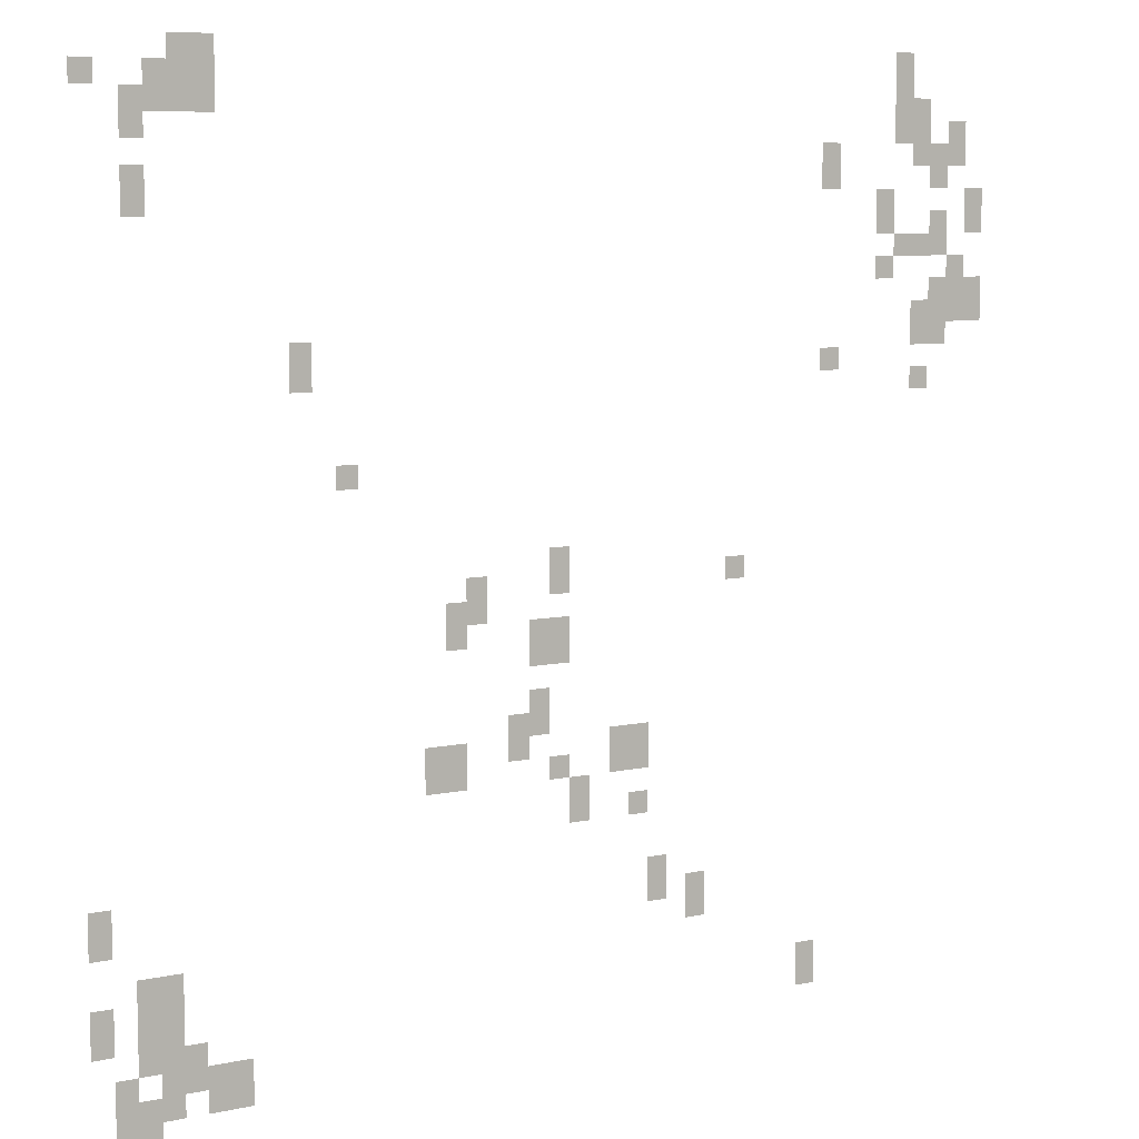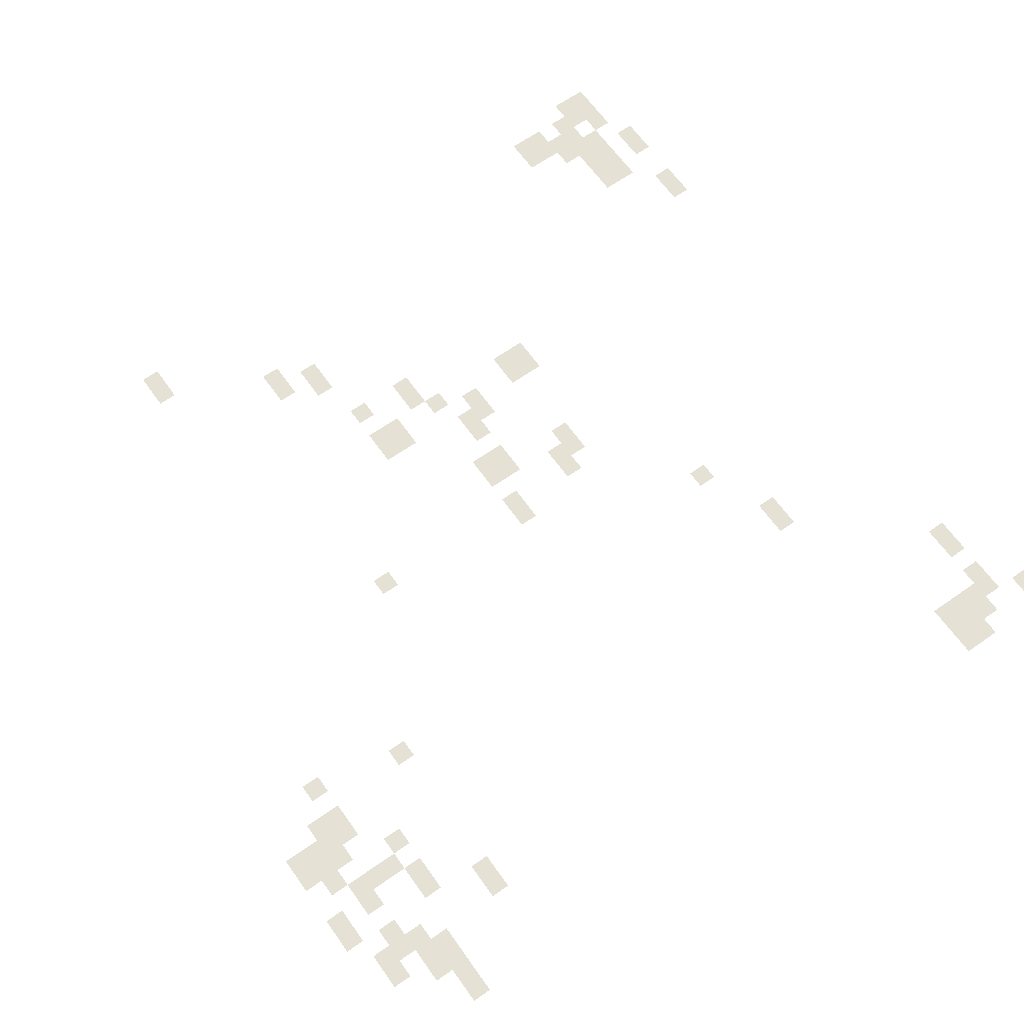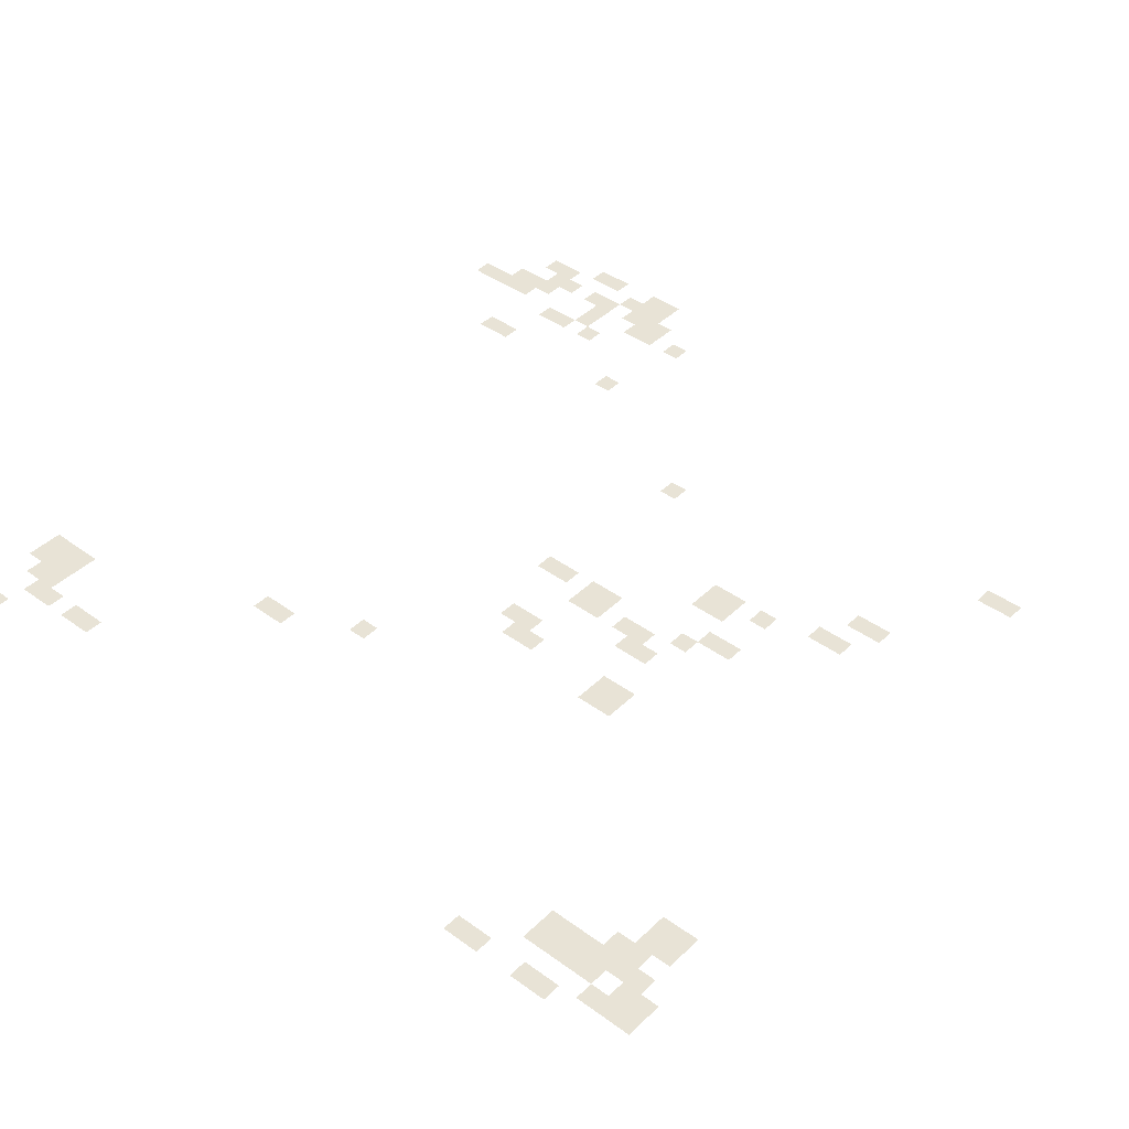
<metadata>
{"format":"obj","ext":"obj","renderer":"f3d","projection":"perspective","resolution":1024,"background":"white","views":[{"elev":7.9,"azim":148.9,"up":"+Z"},{"elev":64.4,"azim":-35.3,"up":"+Y"},{"elev":41.8,"azim":131.1,"up":"+Y"}]}
</metadata>
<code>
g Grass_0_Cluster322
v 237.5 -0.1068 472.6
v 236.1 -0.1068 472.6
v 237.5 -0.1068 474
v 236.1 -0.1068 474
v 213.1 -0.1068 472.6
v 212.4 -0.1068 472.6
v 213.1 -0.1068 474
v 212.4 -0.1068 474
v 240.3 -0.1068 472.6
v 239.6 -0.1068 472.6
v 240.3 -0.1068 473.3
v 239.6 -0.1068 473.3
v 238.2 -0.1068 471.9
v 236.8 -0.1068 471.9
v 238.2 -0.1068 473.3
v 236.8 -0.1068 473.3
v 212.4 -0.1068 471.9
v 211.7 -0.1068 471.9
v 212.4 -0.1068 472.6
v 211.7 -0.1068 472.6
v 236.8 -0.1068 471.9
v 236.1 -0.1068 471.9
v 236.8 -0.1068 472.6
v 236.1 -0.1068 472.6
v 213.1 -0.1068 471.2
v 211.7 -0.1068 471.2
v 213.1 -0.1068 472.6
v 211.7 -0.1068 472.6
v 238.9 -0.1068 471.2
v 238.2 -0.1068 471.2
v 238.9 -0.1068 472.6
v 238.2 -0.1068 472.6
v 212.4 -0.1068 470.5
v 211.7 -0.1068 470.5
v 212.4 -0.1068 471.9
v 211.7 -0.1068 471.9
v 211 -0.1068 470.5
v 210.3 -0.1068 470.5
v 211 -0.1068 471.9
v 210.3 -0.1068 471.9
v 215.9 -0.1068 469.8
v 215.2 -0.1068 469.8
v 215.9 -0.1068 471.2
v 215.2 -0.1068 471.2
v 211.7 -0.1068 469.8
v 211 -0.1068 469.8
v 211.7 -0.1068 471.2
v 211 -0.1068 471.2
v 238.9 -0.1068 469.1
v 238.2 -0.1068 469.1
v 238.9 -0.1068 470.5
v 238.2 -0.1068 470.5
v 213.8 -0.1068 468.4
v 213.1 -0.1068 468.4
v 213.8 -0.1068 469.8
v 213.1 -0.1068 469.8
v 210.3 -0.1068 468.4
v 209.6 -0.1068 468.4
v 210.3 -0.1068 469.8
v 209.6 -0.1068 469.8
v 211.7 -0.1068 468.4
v 211 -0.1068 468.4
v 211.7 -0.1068 469.1
v 211 -0.1068 469.1
v 212.4 -0.1068 467.7
v 211 -0.1068 467.7
v 212.4 -0.1068 468.4
v 211 -0.1068 468.4
v 213.1 -0.1068 467.7
v 212.4 -0.1068 467.7
v 213.1 -0.1068 468.4
v 212.4 -0.1068 468.4
v 213.8 -0.1068 467
v 213.1 -0.1068 467
v 213.8 -0.1068 467.7
v 213.1 -0.1068 467.7
v 211 -0.1068 466.3
v 210.3 -0.1068 466.3
v 211 -0.1068 467.7
v 210.3 -0.1068 467.7
v 211.7 -0.1068 465.6
v 210.3 -0.1068 465.6
v 211.7 -0.1068 467
v 210.3 -0.1068 467
v 211 -0.1068 465.6
v 209.6 -0.1068 465.6
v 211 -0.1068 467
v 209.6 -0.1068 467
v 212.4 -0.1068 464.9
v 211 -0.1068 464.9
v 212.4 -0.1068 466.3
v 211 -0.1068 466.3
v 234 -0.1068 464.2
v 233.3 -0.1068 464.2
v 234 -0.1068 465.6
v 233.3 -0.1068 465.6
v 215.9 -0.1068 464.2
v 215.2 -0.1068 464.2
v 215.9 -0.1068 464.9
v 215.2 -0.1068 464.9
v 212.4 -0.1068 463.5
v 211.7 -0.1068 463.5
v 212.4 -0.1068 464.2
v 211.7 -0.1068 464.2
v 232.6 -0.1068 461.5
v 231.9 -0.1068 461.5
v 232.6 -0.1068 462.2
v 231.9 -0.1068 462.2
v 225.6 -0.1068 458
v 225 -0.1068 458
v 225.6 -0.1068 459.4
v 225 -0.1068 459.4
v 219.4 -0.1068 458
v 218.7 -0.1068 458
v 219.4 -0.1068 458.7
v 218.7 -0.1068 458.7
v 228.4 -0.1068 457.3
v 227.7 -0.1068 457.3
v 228.4 -0.1068 458.7
v 227.7 -0.1068 458.7
v 229.1 -0.1068 456.6
v 228.4 -0.1068 456.6
v 229.1 -0.1068 458
v 228.4 -0.1068 458
v 226.3 -0.1068 455.9
v 225 -0.1068 455.9
v 226.3 -0.1068 457.3
v 225 -0.1068 457.3
v 226.3 -0.1068 453.8
v 225.6 -0.1068 453.8
v 226.3 -0.1068 455.2
v 225.6 -0.1068 455.2
v 227 -0.1068 453.1
v 226.3 -0.1068 453.1
v 227 -0.1068 454.5
v 226.3 -0.1068 454.5
v 229.8 -0.1068 452.4
v 228.4 -0.1068 452.4
v 229.8 -0.1068 453.8
v 228.4 -0.1068 453.8
v 223.6 -0.1068 452.4
v 222.2 -0.1068 452.4
v 223.6 -0.1068 453.8
v 222.2 -0.1068 453.8
v 225.6 -0.1068 452.4
v 225 -0.1068 452.4
v 225.6 -0.1068 453.1
v 225 -0.1068 453.1
v 225 -0.1068 451
v 224.3 -0.1068 451
v 225 -0.1068 452.4
v 224.3 -0.1068 452.4
v 222.9 -0.1068 451
v 222.2 -0.1068 451
v 222.9 -0.1068 451.7
v 222.2 -0.1068 451.7
v 240.3 -0.1068 448.9
v 239.6 -0.1068 448.9
v 240.3 -0.1068 450.3
v 239.6 -0.1068 450.3
v 222.2 -0.1068 448.2
v 221.5 -0.1068 448.2
v 222.2 -0.1068 449.6
v 221.5 -0.1068 449.6
v 220.8 -0.1068 447.5
v 220.1 -0.1068 447.5
v 220.8 -0.1068 448.9
v 220.1 -0.1068 448.9
v 238.9 -0.1068 446.8
v 237.5 -0.1068 446.8
v 238.9 -0.1068 448.2
v 237.5 -0.1068 448.2
v 240.3 -0.1068 446.1
v 239.6 -0.1068 446.1
v 240.3 -0.1068 447.5
v 239.6 -0.1068 447.5
v 238.9 -0.1068 445.4
v 237.5 -0.1068 445.4
v 238.9 -0.1068 446.8
v 237.5 -0.1068 446.8
v 238.9 -0.1068 445.4
v 238.2 -0.1068 445.4
v 238.9 -0.1068 446.1
v 238.2 -0.1068 446.1
v 216.6 -0.1068 444.7
v 215.9 -0.1068 444.7
v 216.6 -0.1068 446.1
v 215.9 -0.1068 446.1
v 237.5 -0.1068 444.7
v 236.8 -0.1068 444.7
v 237.5 -0.1068 446.1
v 236.8 -0.1068 446.1
v 239.6 -0.1068 444
v 238.9 -0.1068 444
v 239.6 -0.1068 445.4
v 238.9 -0.1068 445.4
v 236.8 -0.1068 444
v 235.4 -0.1068 444
v 236.8 -0.1068 445.4
v 235.4 -0.1068 445.4
v 238.2 -0.1068 444
v 237.5 -0.1068 444
v 238.2 -0.1068 445.4
v 237.5 -0.1068 445.4
v 239.6 -0.1068 443.3
v 238.2 -0.1068 443.3
v 239.6 -0.1068 444.7
v 238.2 -0.1068 444.7
g Grass_0_Cluster322_0
f 2 3 1
f 2 4 3
f 6 7 5
f 6 8 7
f 10 11 9
f 10 12 11
f 14 15 13
f 14 16 15
f 18 19 17
f 18 20 19
f 22 23 21
f 22 24 23
f 26 27 25
f 26 28 27
f 30 31 29
f 30 32 31
f 34 35 33
f 34 36 35
f 38 39 37
f 38 40 39
f 42 43 41
f 42 44 43
f 46 47 45
f 46 48 47
f 50 51 49
f 50 52 51
f 54 55 53
f 54 56 55
f 58 59 57
f 58 60 59
f 62 63 61
f 62 64 63
f 66 67 65
f 66 68 67
f 70 71 69
f 70 72 71
f 74 75 73
f 74 76 75
f 78 79 77
f 78 80 79
f 82 83 81
f 82 84 83
f 86 87 85
f 86 88 87
f 90 91 89
f 90 92 91
f 94 95 93
f 94 96 95
f 98 99 97
f 98 100 99
f 102 103 101
f 102 104 103
f 106 107 105
f 106 108 107
f 110 111 109
f 110 112 111
f 114 115 113
f 114 116 115
f 118 119 117
f 118 120 119
f 122 123 121
f 122 124 123
f 126 127 125
f 126 128 127
f 130 131 129
f 130 132 131
f 134 135 133
f 134 136 135
f 138 139 137
f 138 140 139
f 142 143 141
f 142 144 143
f 146 147 145
f 146 148 147
f 150 151 149
f 150 152 151
f 154 155 153
f 154 156 155
f 158 159 157
f 158 160 159
f 162 163 161
f 162 164 163
f 166 167 165
f 166 168 167
f 170 171 169
f 170 172 171
f 174 175 173
f 174 176 175
f 178 179 177
f 178 180 179
f 182 183 181
f 182 184 183
f 186 187 185
f 186 188 187
f 190 191 189
f 190 192 191
f 194 195 193
f 194 196 195
f 198 199 197
f 198 200 199
f 202 203 201
f 202 204 203
f 206 207 205
f 206 208 207

</code>
